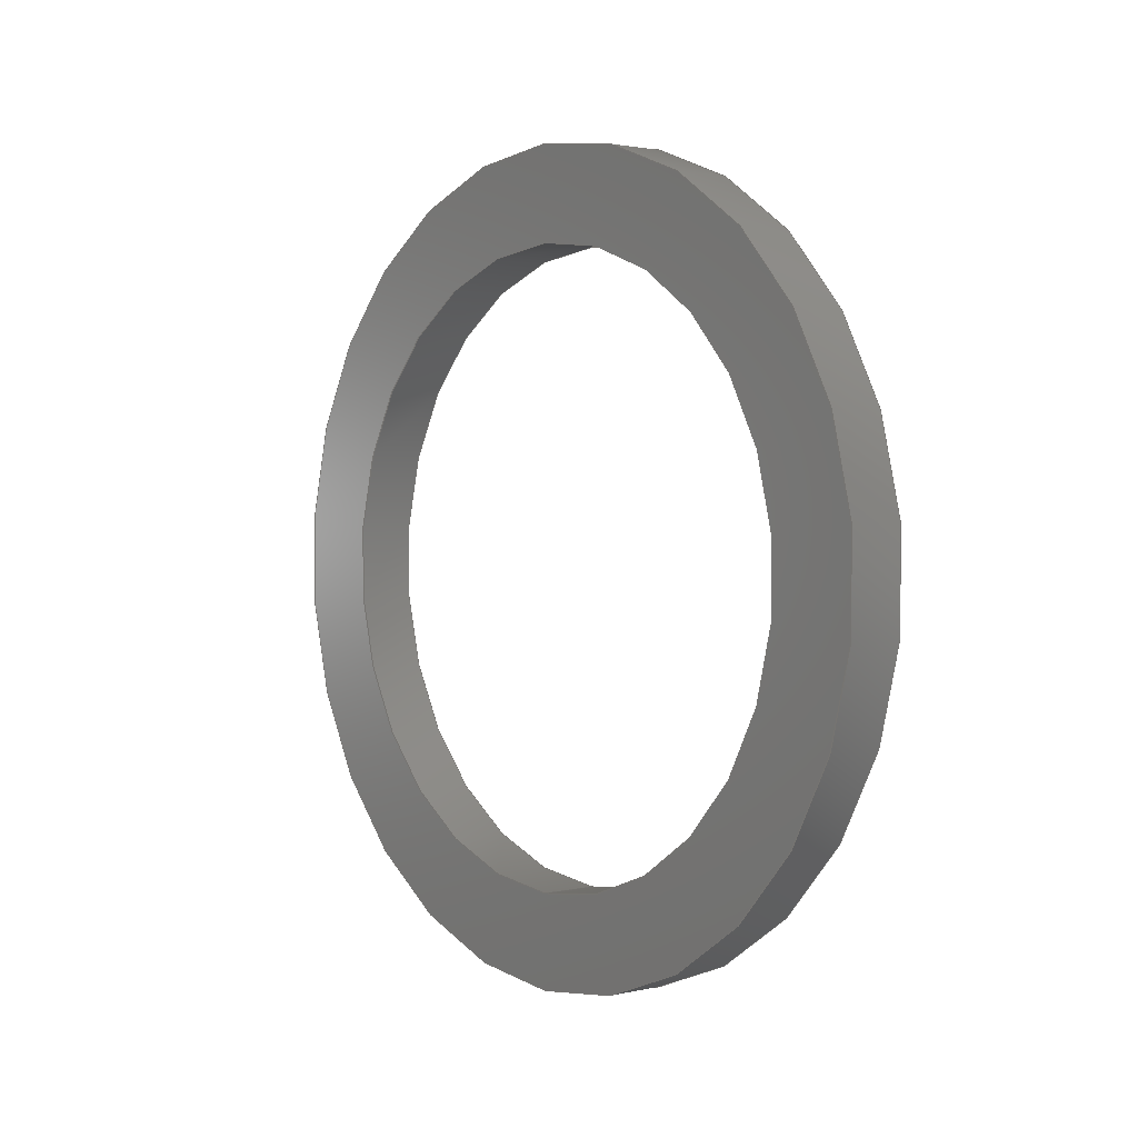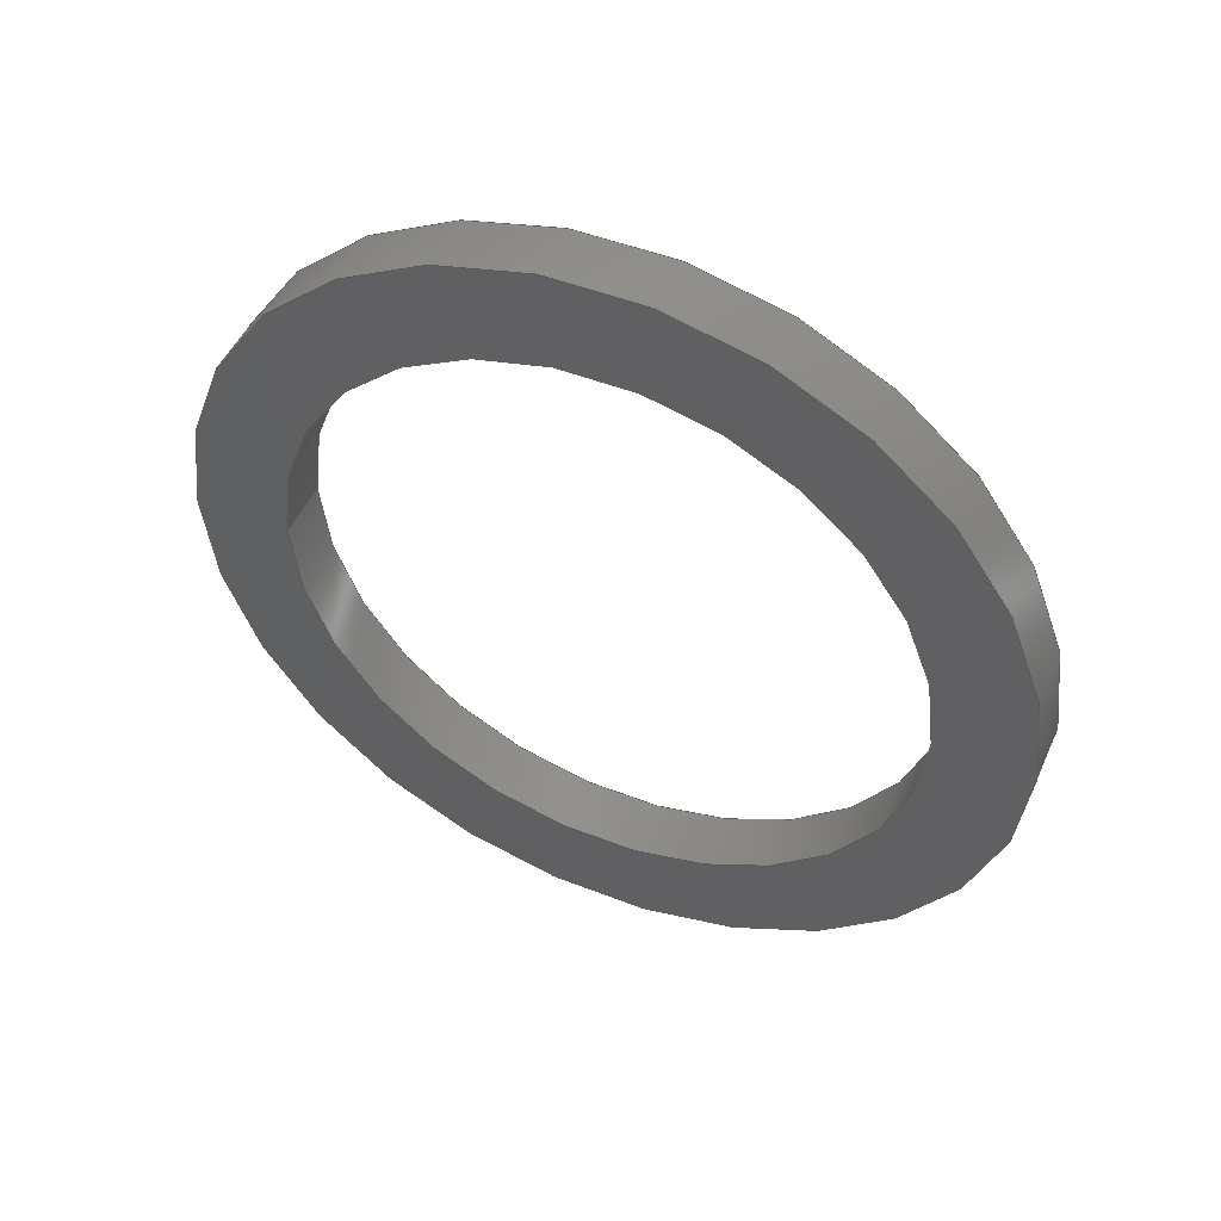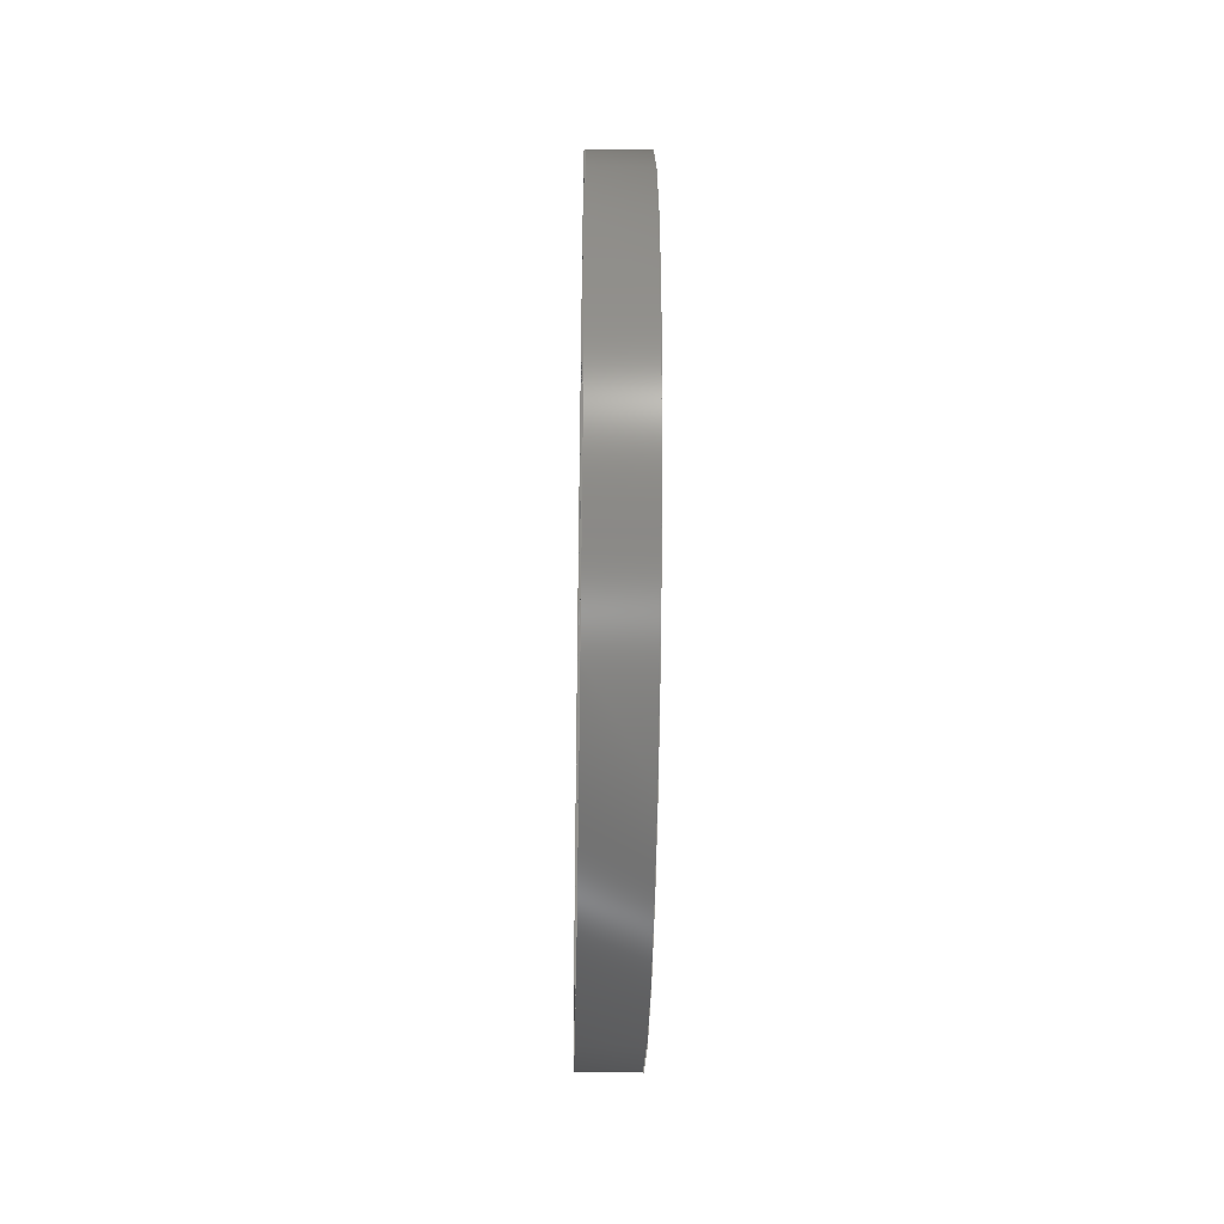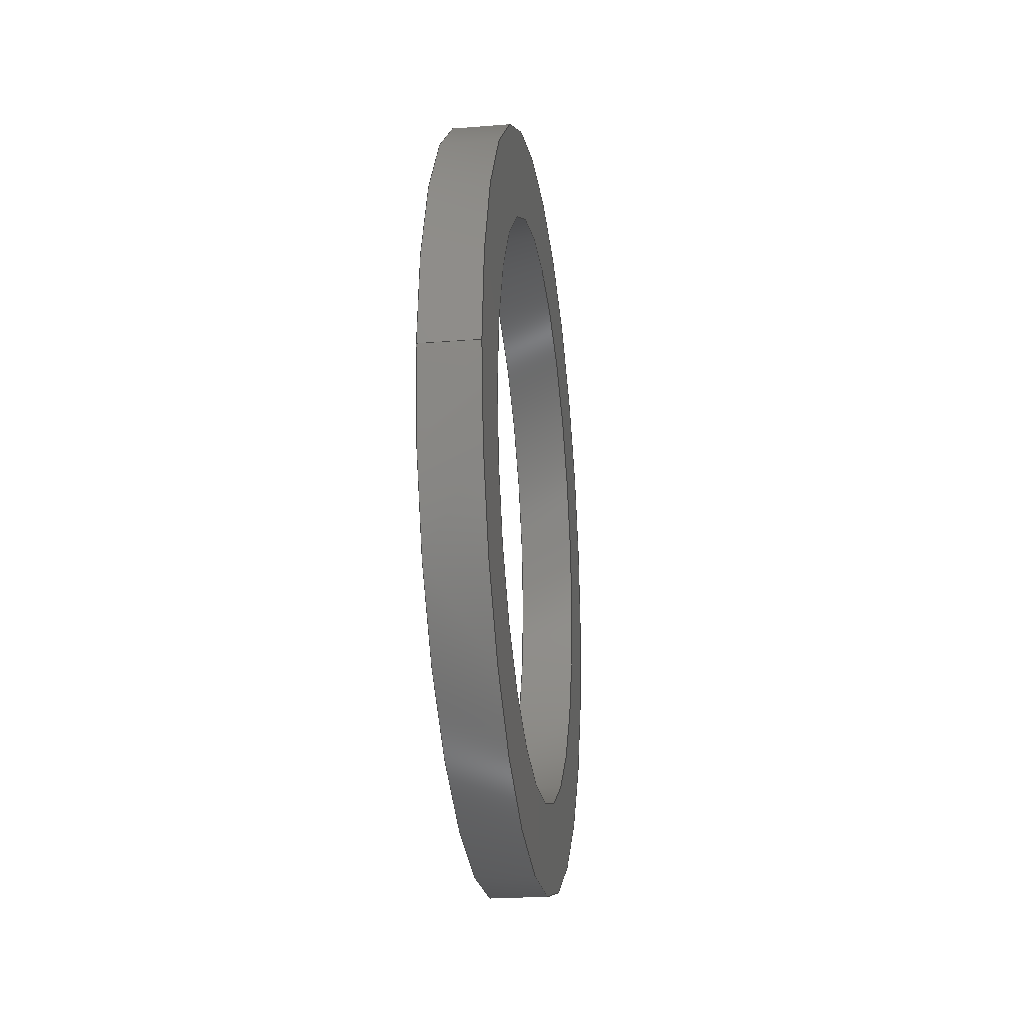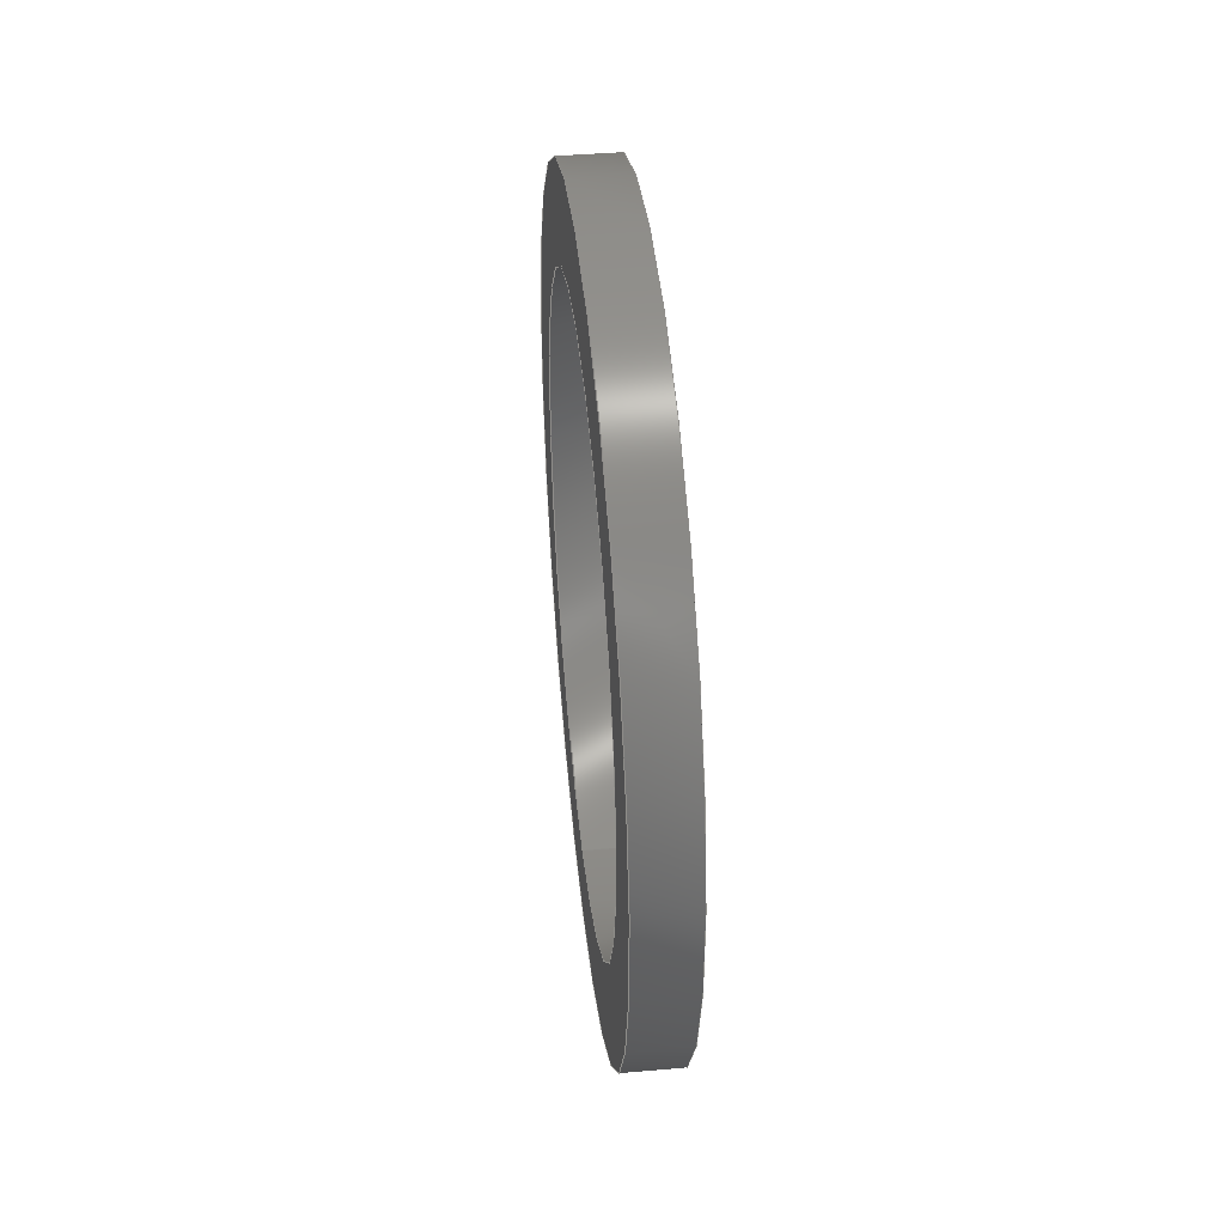
<metadata>
{"format":"step","ext":"step","renderer":"f3d","projection":"perspective","resolution":1024,"background":"white","views":[{"elev":1.9,"azim":140.8,"up":"+Z"},{"elev":49.0,"azim":-66.5,"up":"+Y"},{"elev":-36.9,"azim":-1.1,"up":"+Y"},{"elev":-22.1,"azim":-172.1,"up":"+Y"},{"elev":42.0,"azim":-6.0,"up":"+Z"}]}
</metadata>
<code>
ISO-10303-21;
DATA;
#1 = APPLICATION_PROTOCOL_DEFINITION('international standard',
  'automotive_design',2000,#2);
#2 = APPLICATION_CONTEXT(
  'core data for automotive mechanical design processes');
#3 = SHAPE_DEFINITION_REPRESENTATION(#4,#10);
#4 = PRODUCT_DEFINITION_SHAPE('','',#5);
#5 = PRODUCT_DEFINITION('design','',#6,#9);
#6 = PRODUCT_DEFINITION_FORMATION('','',#7);
#7 = PRODUCT('5mm-washer006','5mm-washer006','',(#8));
#8 = PRODUCT_CONTEXT('',#2,'mechanical');
#9 = PRODUCT_DEFINITION_CONTEXT('part definition',#2,'design');
#10 = ADVANCED_BREP_SHAPE_REPRESENTATION('',(#11,#15),#213);
#11 = AXIS2_PLACEMENT_3D('',#12,#13,#14);
#12 = CARTESIAN_POINT('',(0,0,0));
#13 = DIRECTION('',(0,0,1));
#14 = DIRECTION('',(1,0,-0));
#15 = MANIFOLD_SOLID_BREP('',#16);
#16 = CLOSED_SHELL('',(#17,#113,#152,#186));
#17 = ADVANCED_FACE('',(#18),#31,.T.);
#18 = FACE_BOUND('',#19,.F.);
#19 = EDGE_LOOP('',(#20,#58,#81,#112));
#20 = ORIENTED_EDGE('',*,*,#21,.F.);
#21 = EDGE_CURVE('',#22,#22,#24,.T.);
#22 = VERTEX_POINT('',#23);
#23 = CARTESIAN_POINT('',(8.5,-41,5.05));
#24 = SURFACE_CURVE('',#25,(#30,#42),.PCURVE_S1);
#25 = CIRCLE('',#26,3.45);
#26 = AXIS2_PLACEMENT_3D('',#27,#28,#29);
#27 = CARTESIAN_POINT('',(8.5,-41,8.5));
#28 = DIRECTION('',(-1,0,-0));
#29 = DIRECTION('',(0,0,-1));
#30 = PCURVE('',#31,#36);
#31 = CYLINDRICAL_SURFACE('',#32,3.45);
#32 = AXIS2_PLACEMENT_3D('',#33,#34,#35);
#33 = CARTESIAN_POINT('',(8,-41,8.5));
#34 = DIRECTION('',(1,0,0));
#35 = DIRECTION('',(0,0,-1));
#36 = DEFINITIONAL_REPRESENTATION('',(#37),#41);
#37 = LINE('',#38,#39);
#38 = CARTESIAN_POINT('',(-0,0.5));
#39 = VECTOR('',#40,1);
#40 = DIRECTION('',(-1,0));
#41 = ( GEOMETRIC_REPRESENTATION_CONTEXT(2) 
PARAMETRIC_REPRESENTATION_CONTEXT() REPRESENTATION_CONTEXT('2D SPACE',''
  ) );
#42 = PCURVE('',#43,#48);
#43 = PLANE('',#44);
#44 = AXIS2_PLACEMENT_3D('',#45,#46,#47);
#45 = CARTESIAN_POINT('',(8.5,-41,8.5));
#46 = DIRECTION('',(1,0,0));
#47 = DIRECTION('',(-0,-0,1));
#48 = DEFINITIONAL_REPRESENTATION('',(#49),#57);
#49 = ( BOUNDED_CURVE() B_SPLINE_CURVE(2,(#50,#51,#52,#53,#54,#55,#56),
.UNSPECIFIED.,.T.,.F.) B_SPLINE_CURVE_WITH_KNOTS((1,2,2,2,2,1),(
    -2.094,0,2.094,4.189,6.283,
8.378),.UNSPECIFIED.) CURVE() GEOMETRIC_REPRESENTATION_ITEM() 
RATIONAL_B_SPLINE_CURVE((1,0.5,1,0.5,1,0.5,1)) REPRESENTATION_ITEM(
  '') );
#50 = CARTESIAN_POINT('',(-3.45,0));
#51 = CARTESIAN_POINT('',(-3.45,5.976));
#52 = CARTESIAN_POINT('',(1.725,2.988));
#53 = CARTESIAN_POINT('',(6.9,8.45e-16));
#54 = CARTESIAN_POINT('',(1.725,-2.988));
#55 = CARTESIAN_POINT('',(-3.45,-5.976));
#56 = CARTESIAN_POINT('',(-3.45,0));
#57 = ( GEOMETRIC_REPRESENTATION_CONTEXT(2) 
PARAMETRIC_REPRESENTATION_CONTEXT() REPRESENTATION_CONTEXT('2D SPACE',''
  ) );
#58 = ORIENTED_EDGE('',*,*,#59,.F.);
#59 = EDGE_CURVE('',#60,#22,#62,.T.);
#60 = VERTEX_POINT('',#61);
#61 = CARTESIAN_POINT('',(8,-41,5.05));
#62 = SEAM_CURVE('',#63,(#67,#74),.PCURVE_S1);
#63 = LINE('',#64,#65);
#64 = CARTESIAN_POINT('',(8,-41,5.05));
#65 = VECTOR('',#66,1);
#66 = DIRECTION('',(1,0,0));
#67 = PCURVE('',#31,#68);
#68 = DEFINITIONAL_REPRESENTATION('',(#69),#73);
#69 = LINE('',#70,#71);
#70 = CARTESIAN_POINT('',(-6.283,-0));
#71 = VECTOR('',#72,1);
#72 = DIRECTION('',(-0,1));
#73 = ( GEOMETRIC_REPRESENTATION_CONTEXT(2) 
PARAMETRIC_REPRESENTATION_CONTEXT() REPRESENTATION_CONTEXT('2D SPACE',''
  ) );
#74 = PCURVE('',#31,#75);
#75 = DEFINITIONAL_REPRESENTATION('',(#76),#80);
#76 = LINE('',#77,#78);
#77 = CARTESIAN_POINT('',(-0,-0));
#78 = VECTOR('',#79,1);
#79 = DIRECTION('',(-0,1));
#80 = ( GEOMETRIC_REPRESENTATION_CONTEXT(2) 
PARAMETRIC_REPRESENTATION_CONTEXT() REPRESENTATION_CONTEXT('2D SPACE',''
  ) );
#81 = ORIENTED_EDGE('',*,*,#82,.T.);
#82 = EDGE_CURVE('',#60,#60,#83,.T.);
#83 = SURFACE_CURVE('',#84,(#89,#96),.PCURVE_S1);
#84 = CIRCLE('',#85,3.45);
#85 = AXIS2_PLACEMENT_3D('',#86,#87,#88);
#86 = CARTESIAN_POINT('',(8,-41,8.5));
#87 = DIRECTION('',(-1,0,-0));
#88 = DIRECTION('',(0,0,-1));
#89 = PCURVE('',#31,#90);
#90 = DEFINITIONAL_REPRESENTATION('',(#91),#95);
#91 = LINE('',#92,#93);
#92 = CARTESIAN_POINT('',(-0,0));
#93 = VECTOR('',#94,1);
#94 = DIRECTION('',(-1,0));
#95 = ( GEOMETRIC_REPRESENTATION_CONTEXT(2) 
PARAMETRIC_REPRESENTATION_CONTEXT() REPRESENTATION_CONTEXT('2D SPACE',''
  ) );
#96 = PCURVE('',#97,#102);
#97 = PLANE('',#98);
#98 = AXIS2_PLACEMENT_3D('',#99,#100,#101);
#99 = CARTESIAN_POINT('',(8,-41,8.5));
#100 = DIRECTION('',(1,0,0));
#101 = DIRECTION('',(-0,-0,1));
#102 = DEFINITIONAL_REPRESENTATION('',(#103),#111);
#103 = ( BOUNDED_CURVE() B_SPLINE_CURVE(2,(#104,#105,#106,#107,#108,#109
,#110),.UNSPECIFIED.,.T.,.F.) B_SPLINE_CURVE_WITH_KNOTS((1,2,2,2,2,1),(
    -2.094,0,2.094,4.189,6.283,
8.378),.UNSPECIFIED.) CURVE() GEOMETRIC_REPRESENTATION_ITEM() 
RATIONAL_B_SPLINE_CURVE((1,0.5,1,0.5,1,0.5,1)) REPRESENTATION_ITEM(
  '') );
#104 = CARTESIAN_POINT('',(-3.45,0));
#105 = CARTESIAN_POINT('',(-3.45,5.976));
#106 = CARTESIAN_POINT('',(1.725,2.988));
#107 = CARTESIAN_POINT('',(6.9,8.45e-16));
#108 = CARTESIAN_POINT('',(1.725,-2.988));
#109 = CARTESIAN_POINT('',(-3.45,-5.976));
#110 = CARTESIAN_POINT('',(-3.45,0));
#111 = ( GEOMETRIC_REPRESENTATION_CONTEXT(2) 
PARAMETRIC_REPRESENTATION_CONTEXT() REPRESENTATION_CONTEXT('2D SPACE',''
  ) );
#112 = ORIENTED_EDGE('',*,*,#59,.T.);
#113 = ADVANCED_FACE('',(#114,#117),#43,.T.);
#114 = FACE_BOUND('',#115,.F.);
#115 = EDGE_LOOP('',(#116));
#116 = ORIENTED_EDGE('',*,*,#21,.T.);
#117 = FACE_BOUND('',#118,.F.);
#118 = EDGE_LOOP('',(#119));
#119 = ORIENTED_EDGE('',*,*,#120,.F.);
#120 = EDGE_CURVE('',#121,#121,#123,.T.);
#121 = VERTEX_POINT('',#122);
#122 = CARTESIAN_POINT('',(8.5,-41,5.85));
#123 = SURFACE_CURVE('',#124,(#129,#140),.PCURVE_S1);
#124 = CIRCLE('',#125,2.65);
#125 = AXIS2_PLACEMENT_3D('',#126,#127,#128);
#126 = CARTESIAN_POINT('',(8.5,-41,8.5));
#127 = DIRECTION('',(-1,0,-0));
#128 = DIRECTION('',(0,0,-1));
#129 = PCURVE('',#43,#130);
#130 = DEFINITIONAL_REPRESENTATION('',(#131),#139);
#131 = ( BOUNDED_CURVE() B_SPLINE_CURVE(2,(#132,#133,#134,#135,#136,#137
,#138),.UNSPECIFIED.,.T.,.F.) B_SPLINE_CURVE_WITH_KNOTS((1,2,2,2,2,1),(
    -2.094,0,2.094,4.189,6.283,
8.378),.UNSPECIFIED.) CURVE() GEOMETRIC_REPRESENTATION_ITEM() 
RATIONAL_B_SPLINE_CURVE((1,0.5,1,0.5,1,0.5,1)) REPRESENTATION_ITEM(
  '') );
#132 = CARTESIAN_POINT('',(-2.65,0));
#133 = CARTESIAN_POINT('',(-2.65,4.59));
#134 = CARTESIAN_POINT('',(1.325,2.295));
#135 = CARTESIAN_POINT('',(5.3,6.491e-16));
#136 = CARTESIAN_POINT('',(1.325,-2.295));
#137 = CARTESIAN_POINT('',(-2.65,-4.59));
#138 = CARTESIAN_POINT('',(-2.65,0));
#139 = ( GEOMETRIC_REPRESENTATION_CONTEXT(2) 
PARAMETRIC_REPRESENTATION_CONTEXT() REPRESENTATION_CONTEXT('2D SPACE',''
  ) );
#140 = PCURVE('',#141,#146);
#141 = CYLINDRICAL_SURFACE('',#142,2.65);
#142 = AXIS2_PLACEMENT_3D('',#143,#144,#145);
#143 = CARTESIAN_POINT('',(8,-41,8.5));
#144 = DIRECTION('',(1,0,0));
#145 = DIRECTION('',(0,0,-1));
#146 = DEFINITIONAL_REPRESENTATION('',(#147),#151);
#147 = LINE('',#148,#149);
#148 = CARTESIAN_POINT('',(-0,0.5));
#149 = VECTOR('',#150,1);
#150 = DIRECTION('',(-1,0));
#151 = ( GEOMETRIC_REPRESENTATION_CONTEXT(2) 
PARAMETRIC_REPRESENTATION_CONTEXT() REPRESENTATION_CONTEXT('2D SPACE',''
  ) );
#152 = ADVANCED_FACE('',(#153,#156),#97,.F.);
#153 = FACE_BOUND('',#154,.T.);
#154 = EDGE_LOOP('',(#155));
#155 = ORIENTED_EDGE('',*,*,#82,.T.);
#156 = FACE_BOUND('',#157,.T.);
#157 = EDGE_LOOP('',(#158));
#158 = ORIENTED_EDGE('',*,*,#159,.F.);
#159 = EDGE_CURVE('',#160,#160,#162,.T.);
#160 = VERTEX_POINT('',#161);
#161 = CARTESIAN_POINT('',(8,-41,5.85));
#162 = SURFACE_CURVE('',#163,(#168,#179),.PCURVE_S1);
#163 = CIRCLE('',#164,2.65);
#164 = AXIS2_PLACEMENT_3D('',#165,#166,#167);
#165 = CARTESIAN_POINT('',(8,-41,8.5));
#166 = DIRECTION('',(-1,0,-0));
#167 = DIRECTION('',(0,0,-1));
#168 = PCURVE('',#97,#169);
#169 = DEFINITIONAL_REPRESENTATION('',(#170),#178);
#170 = ( BOUNDED_CURVE() B_SPLINE_CURVE(2,(#171,#172,#173,#174,#175,#176
,#177),.UNSPECIFIED.,.T.,.F.) B_SPLINE_CURVE_WITH_KNOTS((1,2,2,2,2,1),(
    -2.094,0,2.094,4.189,6.283,
8.378),.UNSPECIFIED.) CURVE() GEOMETRIC_REPRESENTATION_ITEM() 
RATIONAL_B_SPLINE_CURVE((1,0.5,1,0.5,1,0.5,1)) REPRESENTATION_ITEM(
  '') );
#171 = CARTESIAN_POINT('',(-2.65,0));
#172 = CARTESIAN_POINT('',(-2.65,4.59));
#173 = CARTESIAN_POINT('',(1.325,2.295));
#174 = CARTESIAN_POINT('',(5.3,6.491e-16));
#175 = CARTESIAN_POINT('',(1.325,-2.295));
#176 = CARTESIAN_POINT('',(-2.65,-4.59));
#177 = CARTESIAN_POINT('',(-2.65,0));
#178 = ( GEOMETRIC_REPRESENTATION_CONTEXT(2) 
PARAMETRIC_REPRESENTATION_CONTEXT() REPRESENTATION_CONTEXT('2D SPACE',''
  ) );
#179 = PCURVE('',#141,#180);
#180 = DEFINITIONAL_REPRESENTATION('',(#181),#185);
#181 = LINE('',#182,#183);
#182 = CARTESIAN_POINT('',(-0,0));
#183 = VECTOR('',#184,1);
#184 = DIRECTION('',(-1,0));
#185 = ( GEOMETRIC_REPRESENTATION_CONTEXT(2) 
PARAMETRIC_REPRESENTATION_CONTEXT() REPRESENTATION_CONTEXT('2D SPACE',''
  ) );
#186 = ADVANCED_FACE('',(#187),#141,.F.);
#187 = FACE_BOUND('',#188,.T.);
#188 = EDGE_LOOP('',(#189,#190,#211,#212));
#189 = ORIENTED_EDGE('',*,*,#120,.F.);
#190 = ORIENTED_EDGE('',*,*,#191,.F.);
#191 = EDGE_CURVE('',#160,#121,#192,.T.);
#192 = SEAM_CURVE('',#193,(#197,#204),.PCURVE_S1);
#193 = LINE('',#194,#195);
#194 = CARTESIAN_POINT('',(8,-41,5.85));
#195 = VECTOR('',#196,1);
#196 = DIRECTION('',(1,0,0));
#197 = PCURVE('',#141,#198);
#198 = DEFINITIONAL_REPRESENTATION('',(#199),#203);
#199 = LINE('',#200,#201);
#200 = CARTESIAN_POINT('',(-6.283,-0));
#201 = VECTOR('',#202,1);
#202 = DIRECTION('',(-0,1));
#203 = ( GEOMETRIC_REPRESENTATION_CONTEXT(2) 
PARAMETRIC_REPRESENTATION_CONTEXT() REPRESENTATION_CONTEXT('2D SPACE',''
  ) );
#204 = PCURVE('',#141,#205);
#205 = DEFINITIONAL_REPRESENTATION('',(#206),#210);
#206 = LINE('',#207,#208);
#207 = CARTESIAN_POINT('',(-0,-0));
#208 = VECTOR('',#209,1);
#209 = DIRECTION('',(-0,1));
#210 = ( GEOMETRIC_REPRESENTATION_CONTEXT(2) 
PARAMETRIC_REPRESENTATION_CONTEXT() REPRESENTATION_CONTEXT('2D SPACE',''
  ) );
#211 = ORIENTED_EDGE('',*,*,#159,.T.);
#212 = ORIENTED_EDGE('',*,*,#191,.T.);
#213 = ( GEOMETRIC_REPRESENTATION_CONTEXT(3) 
GLOBAL_UNCERTAINTY_ASSIGNED_CONTEXT((#217)) GLOBAL_UNIT_ASSIGNED_CONTEXT
((#214,#215,#216)) REPRESENTATION_CONTEXT('Context #1',
  '3D Context with UNIT and UNCERTAINTY') );
#214 = ( LENGTH_UNIT() NAMED_UNIT(*) SI_UNIT(.MILLI.,.METRE.) );
#215 = ( NAMED_UNIT(*) PLANE_ANGLE_UNIT() SI_UNIT($,.RADIAN.) );
#216 = ( NAMED_UNIT(*) SI_UNIT($,.STERADIAN.) SOLID_ANGLE_UNIT() );
#217 = UNCERTAINTY_MEASURE_WITH_UNIT(LENGTH_MEASURE(1e-07),#214,
  'distance_accuracy_value','confusion accuracy');
#218 = PRODUCT_RELATED_PRODUCT_CATEGORY('part',$,(#7));
#219 = MECHANICAL_DESIGN_GEOMETRIC_PRESENTATION_REPRESENTATION('',(#220)
  ,#213);
#220 = STYLED_ITEM('color',(#221),#15);
#221 = PRESENTATION_STYLE_ASSIGNMENT((#222,#228));
#222 = SURFACE_STYLE_USAGE(.BOTH.,#223);
#223 = SURFACE_SIDE_STYLE('',(#224));
#224 = SURFACE_STYLE_FILL_AREA(#225);
#225 = FILL_AREA_STYLE('',(#226));
#226 = FILL_AREA_STYLE_COLOUR('',#227);
#227 = COLOUR_RGB('',0.8,0.8,0.8);
#228 = CURVE_STYLE('',#229,POSITIVE_LENGTH_MEASURE(0.1),#230);
#229 = DRAUGHTING_PRE_DEFINED_CURVE_FONT('continuous');
#230 = COLOUR_RGB('',0.09804,0.09804,
  0.09804);
ENDSEC;
END-ISO-10303-21;

</code>
